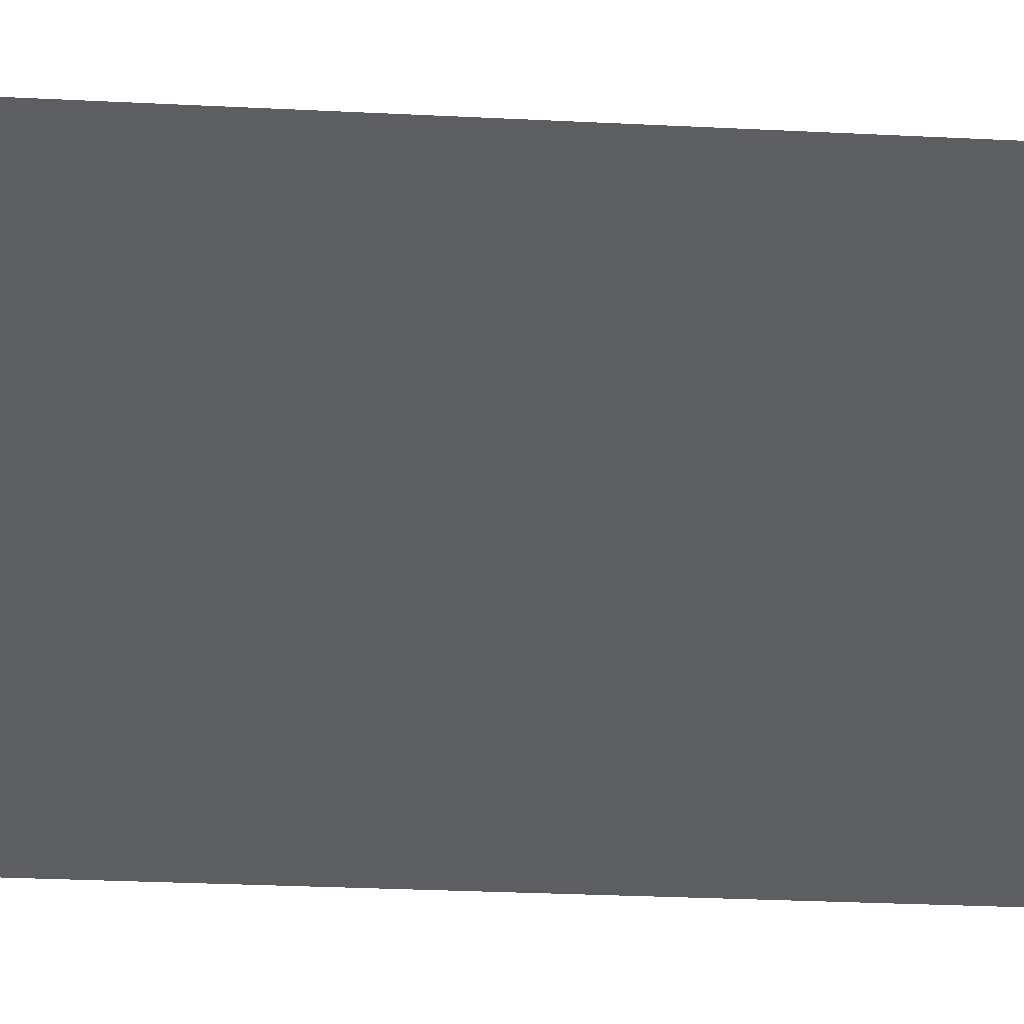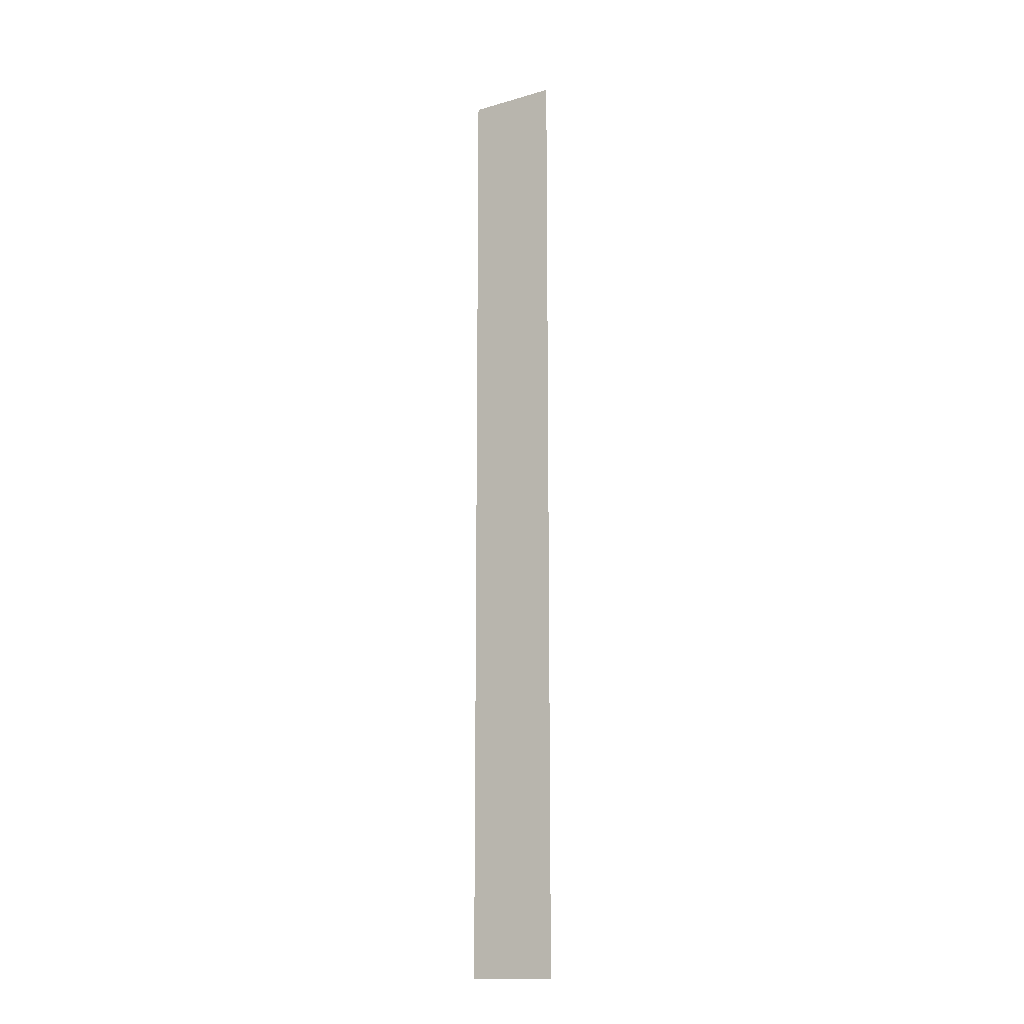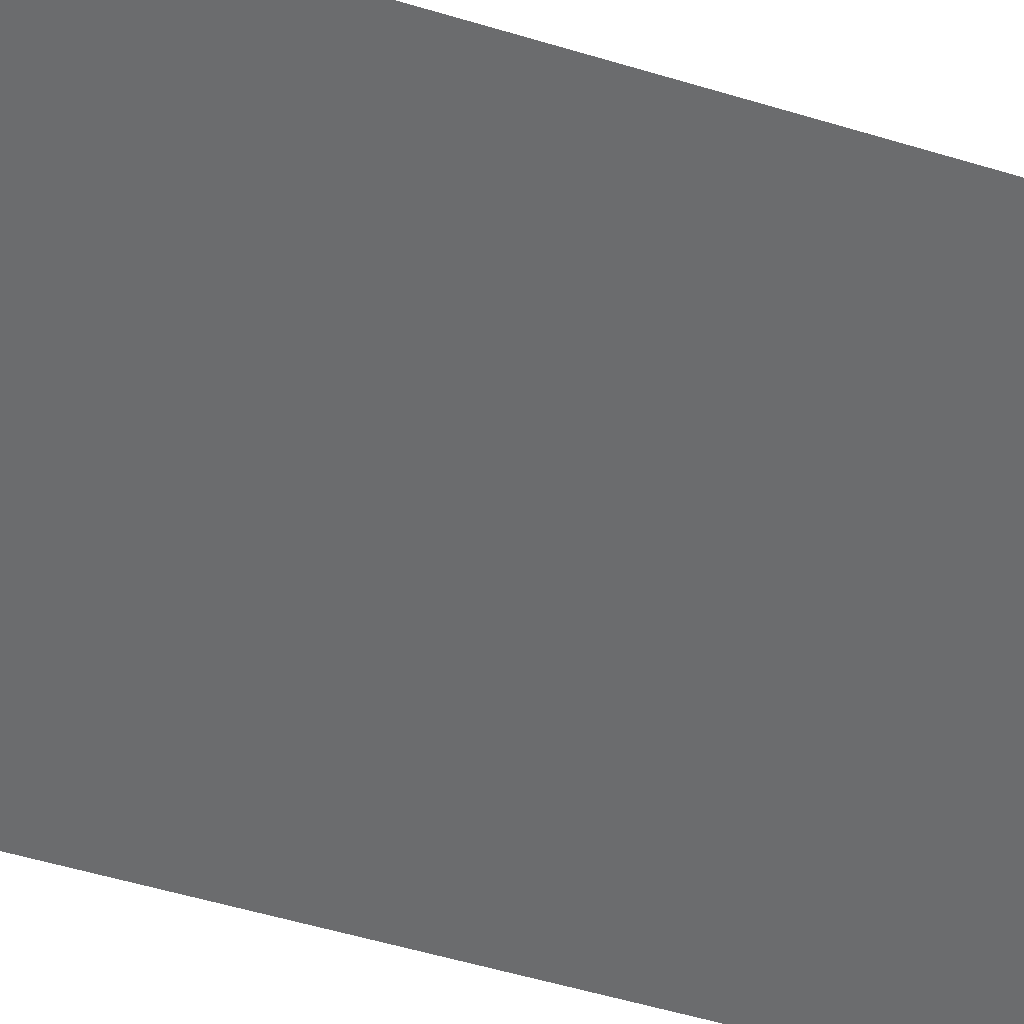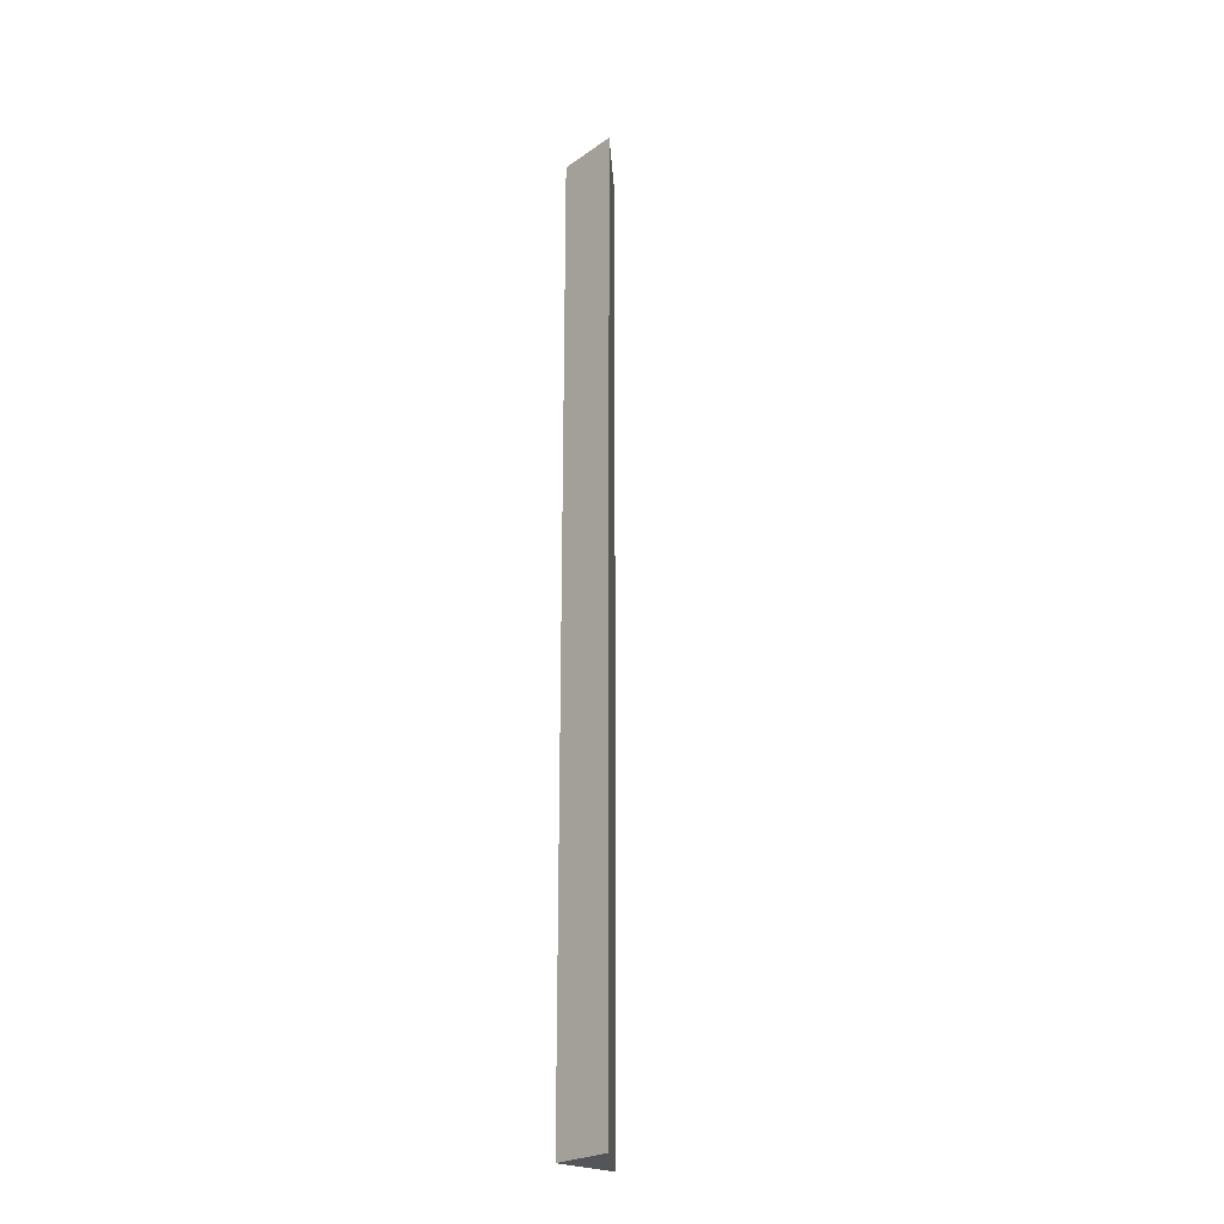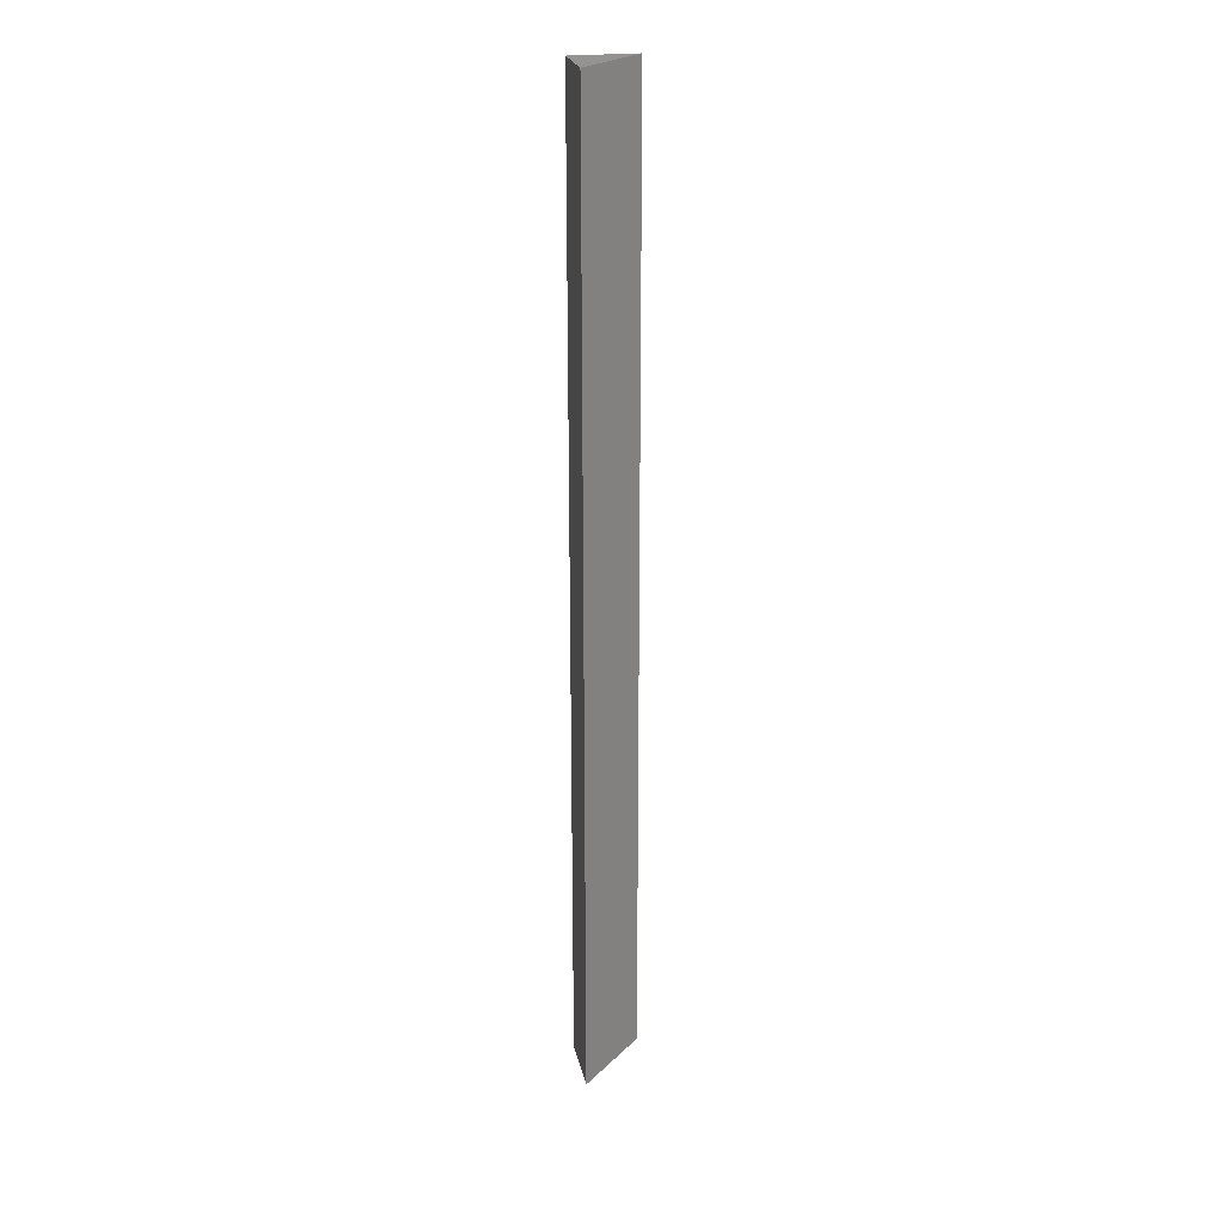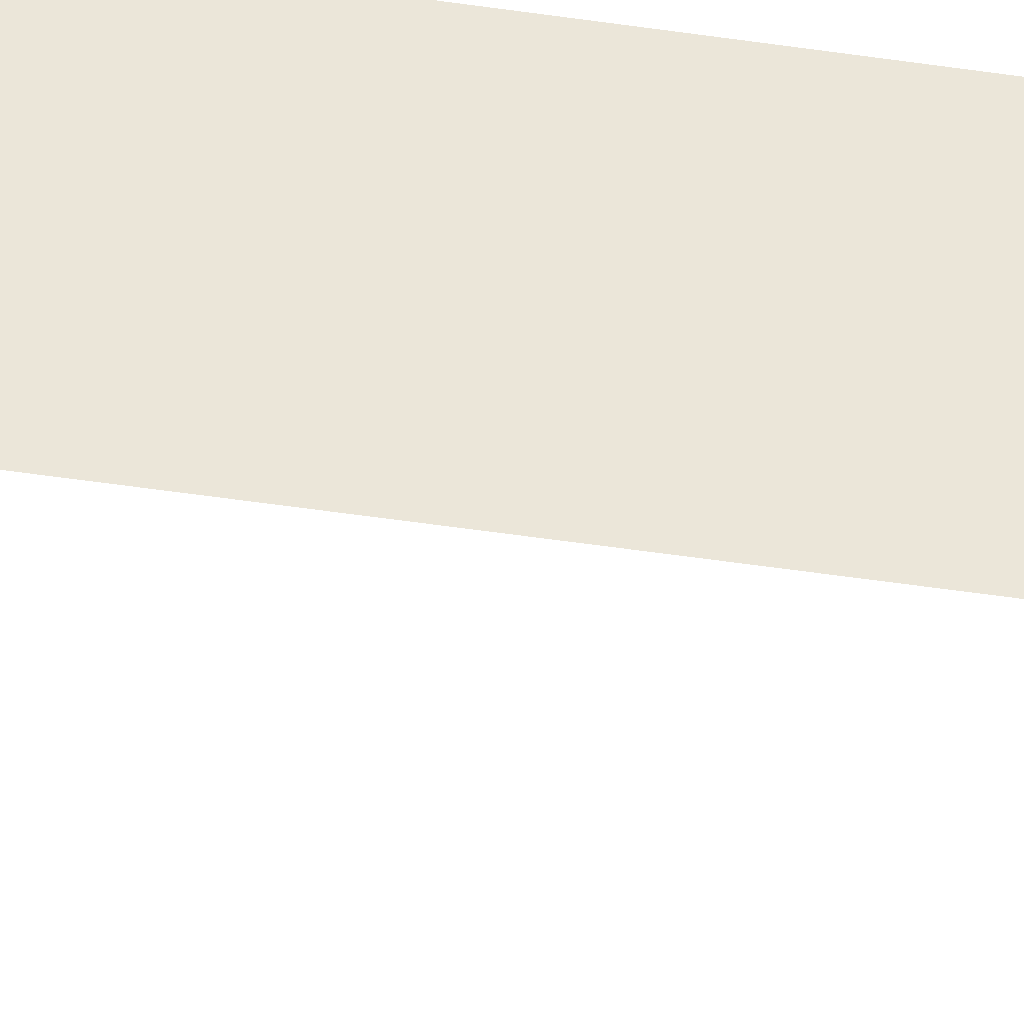
<metadata>
{"format":"obj","ext":"obj","renderer":"f3d","projection":"perspective","resolution":1024,"background":"white","views":[{"elev":-5.6,"azim":69.8,"up":"+Z"},{"elev":-14.1,"azim":167.2,"up":"+Y"},{"elev":-15.4,"azim":45.6,"up":"+Z"},{"elev":-24.0,"azim":48.5,"up":"+Y"},{"elev":23.4,"azim":78.2,"up":"+Y"},{"elev":-42.0,"azim":-100.7,"up":"+Z"}]}
</metadata>
<code>
o wall/5440/corner_diagonal
v -64 -240 64
v -64 -240 48
v -48 -240 64
v -64 0 64
v -64 0 48
v -48 0 64
f 1 2 3
f 1 3 4
f 1 4 5
f 1 5 2
f 2 5 6
f 2 6 3
f 3 6 4

</code>
